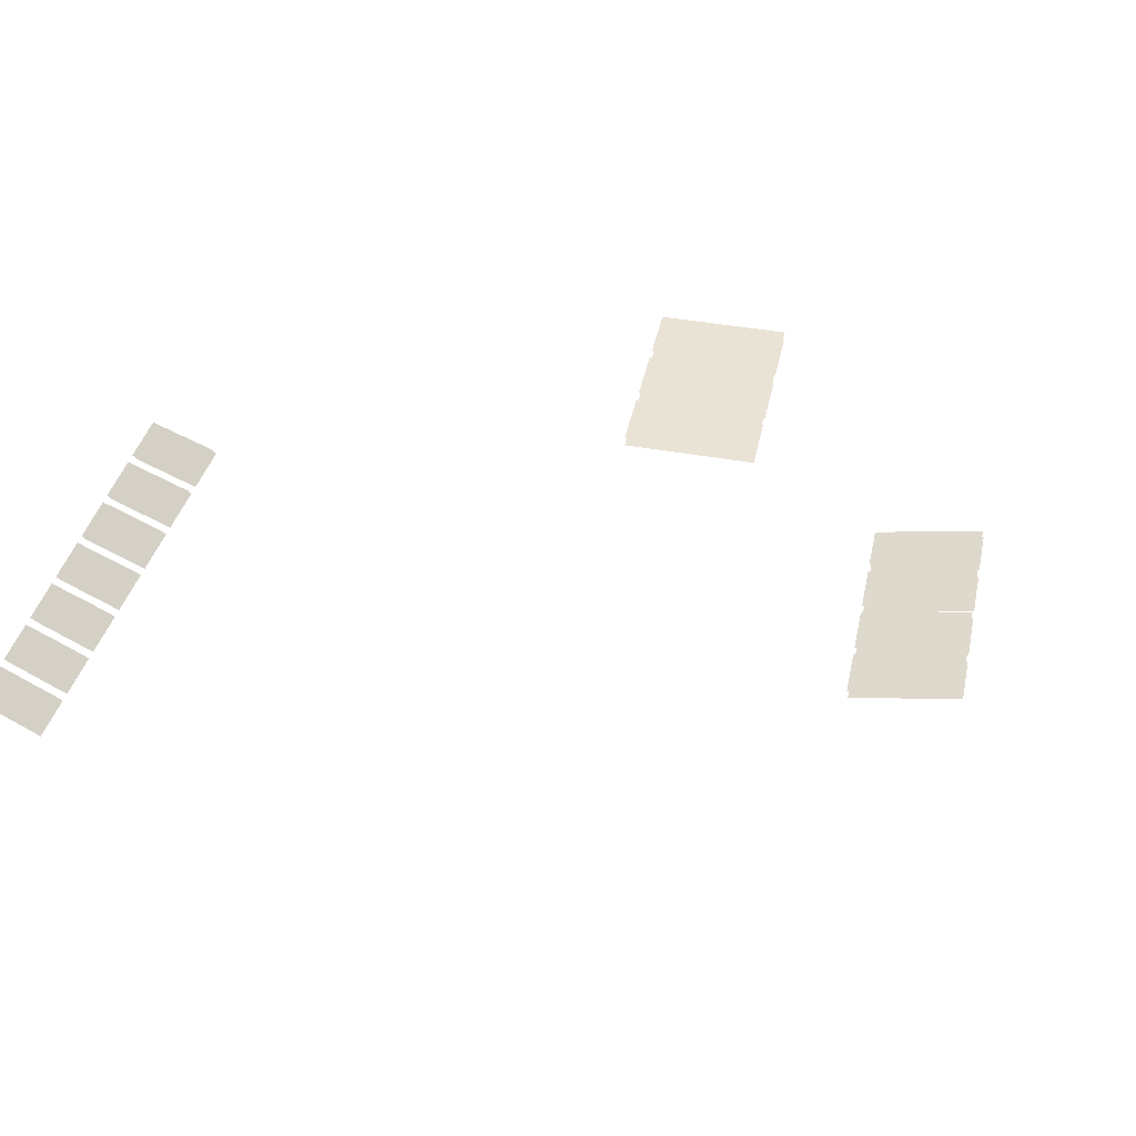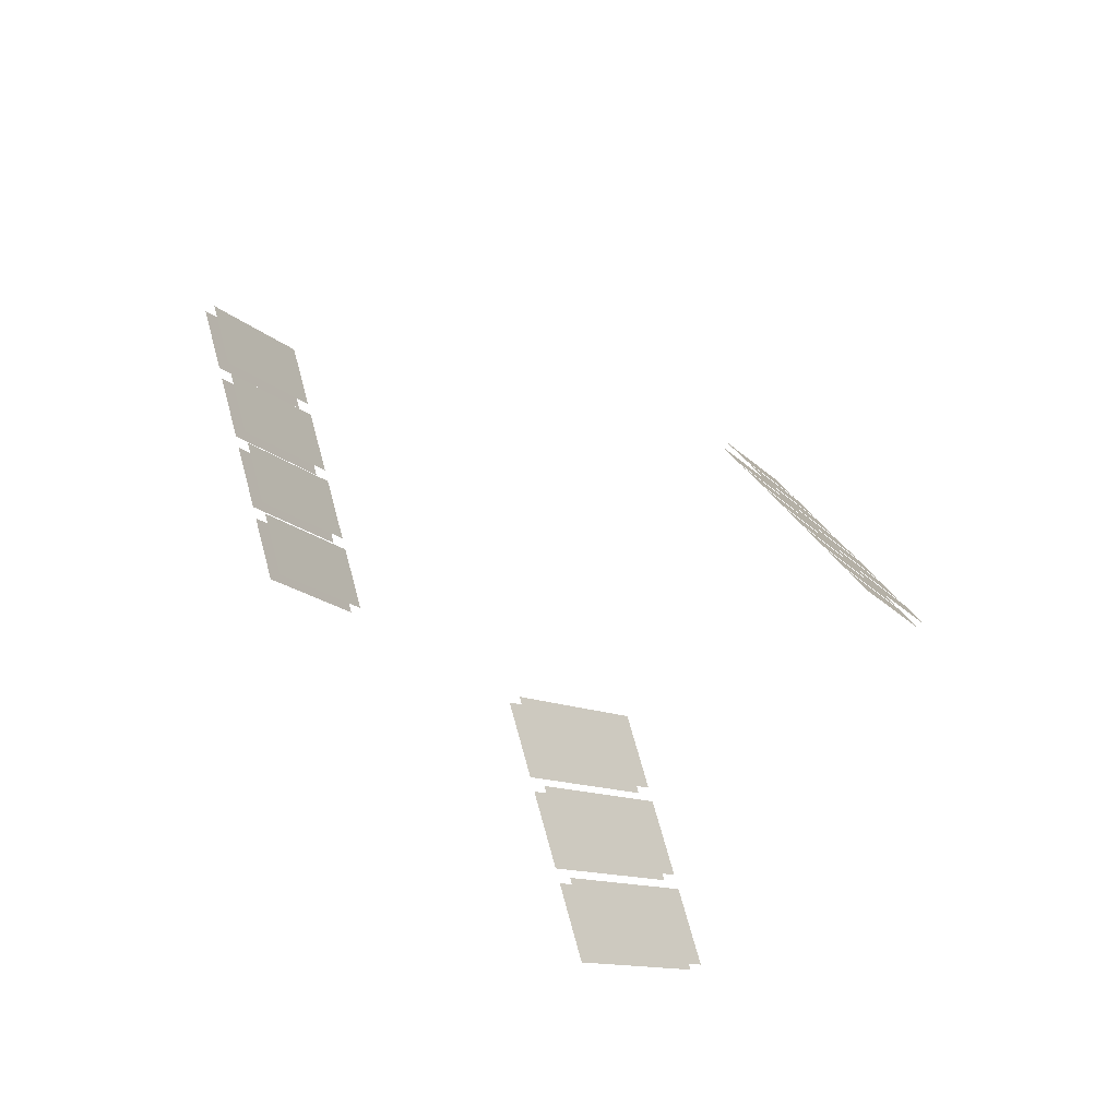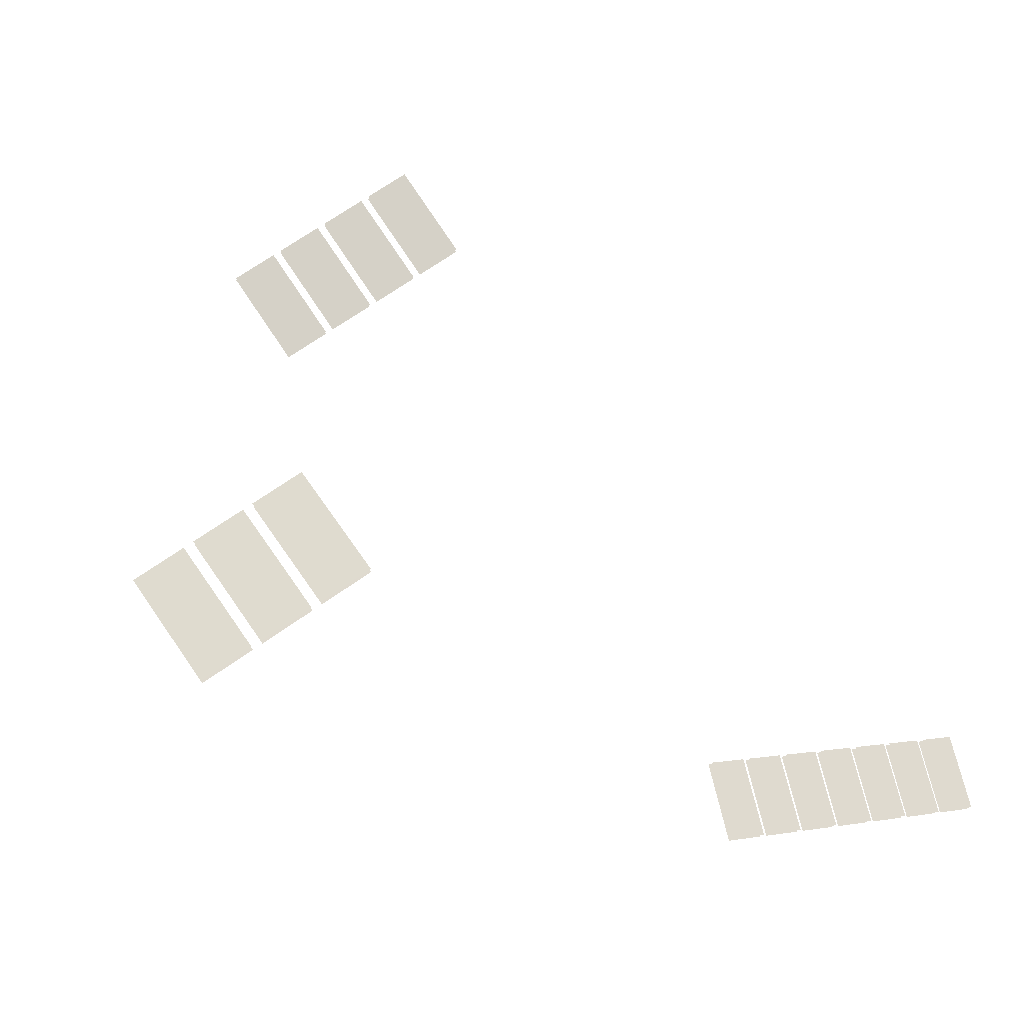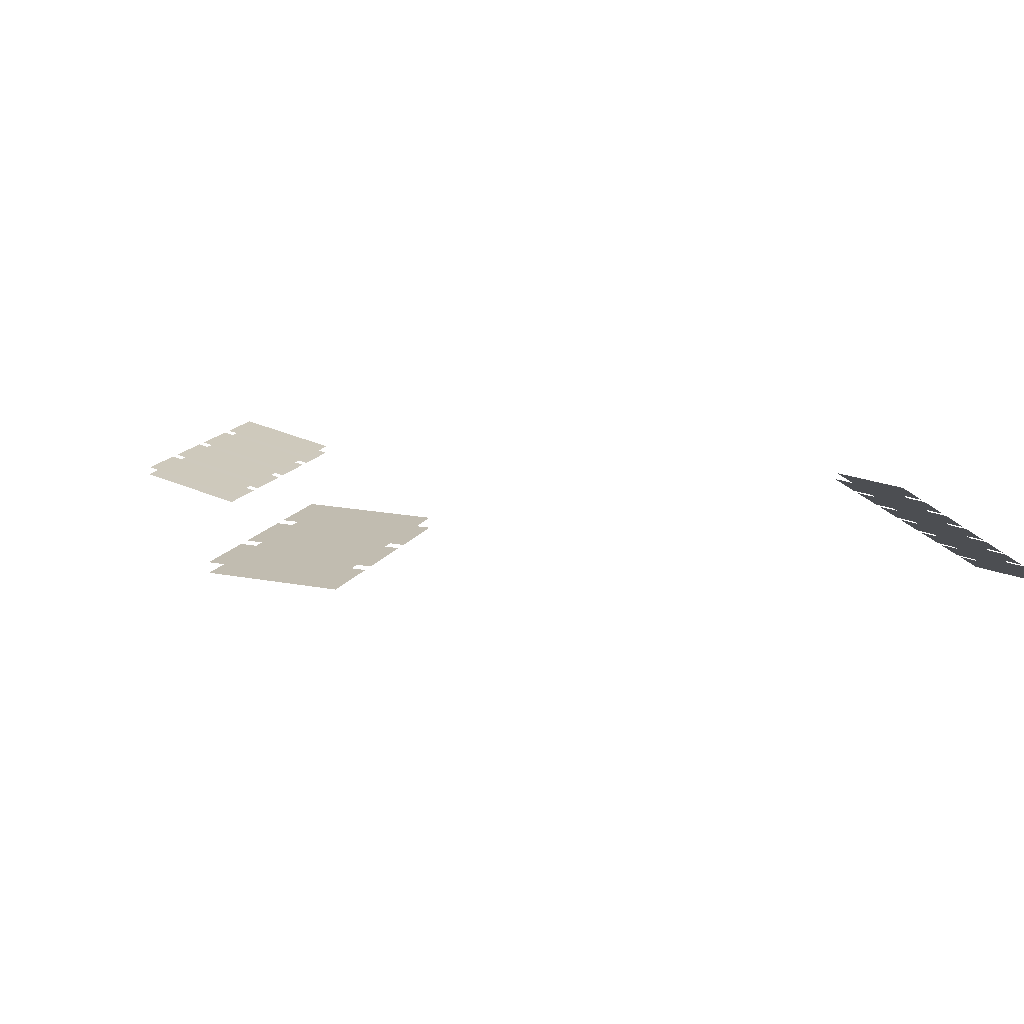
<metadata>
{"format":"obj","ext":"obj","renderer":"f3d","projection":"perspective","resolution":1024,"background":"white","views":[{"elev":42.2,"azim":34.2,"up":"+Y"},{"elev":-40.7,"azim":133.4,"up":"+Z"},{"elev":70.6,"azim":-103.1,"up":"+Y"},{"elev":16.5,"azim":-136.0,"up":"+Y"}]}
</metadata>
<code>
g Combined_M_Cmn_ami01_Prefab_Mesh
v -8.812 58.57 126.2
v -0.6034 54.51 133.4
v -8.812 54.51 133.4
v -0.6034 58.57 126.2
v -0.6034 54.51 133.4
v 7.605 58.57 126.2
v 7.605 54.51 133.4
v -0.6034 58.57 126.2
v -8.812 53.74 134.8
v -0.6034 49.68 142
v -8.812 49.68 142
v -0.6034 53.74 134.8
v -0.6034 49.68 142
v 7.605 53.74 134.8
v 7.605 49.68 142
v -0.6034 53.74 134.8
v -8.812 48.91 143.3
v -0.6034 44.85 150.5
v -8.812 44.85 150.5
v -0.6034 48.91 143.3
v -0.6034 44.85 150.5
v 7.605 48.91 143.3
v 7.605 44.85 150.5
v -0.6034 48.91 143.3
v -8.812 44.08 151.9
v -0.6034 40.02 159.1
v -8.812 40.02 159.1
v -0.6034 44.08 151.9
v -0.6034 40.02 159.1
v 7.605 44.08 151.9
v 7.605 40.02 159.1
v -0.6034 44.08 151.9
v -8.812 39.25 160.4
v -0.6034 35.19 167.6
v -8.812 35.19 167.6
v -0.6034 39.25 160.4
v -0.6034 35.19 167.6
v 7.605 39.25 160.4
v 7.605 35.19 167.6
v -0.6034 39.25 160.4
v -8.812 29.59 177.5
v -0.6034 25.53 184.7
v -8.812 25.53 184.7
v -0.6034 29.59 177.5
v -0.6034 25.53 184.7
v 7.605 29.59 177.5
v 7.605 25.53 184.7
v -0.6034 29.59 177.5
v -8.812 57.42 125.6
v -8.812 53.37 132.8
v -0.6034 53.37 132.8
v -0.6034 57.42 125.6
v -0.6034 53.37 132.8
v 7.605 53.37 132.8
v 7.605 57.42 125.6
v -0.6034 57.42 125.6
v -8.812 52.59 134.1
v -8.812 48.54 141.3
v -0.6034 48.54 141.3
v -0.6034 52.59 134.1
v -0.6034 48.54 141.3
v 7.605 48.54 141.3
v 7.605 52.59 134.1
v -0.6034 52.59 134.1
v -8.812 47.76 142.7
v -8.812 43.71 149.8
v -0.6034 43.71 149.8
v -0.6034 47.76 142.7
v -0.6034 43.71 149.8
v 7.605 43.71 149.8
v 7.605 47.76 142.7
v -0.6034 47.76 142.7
v -8.812 42.93 151.2
v -8.812 38.88 158.4
v -0.6034 38.88 158.4
v -0.6034 42.93 151.2
v -0.6034 38.88 158.4
v 7.605 38.88 158.4
v 7.605 42.93 151.2
v -0.6034 42.93 151.2
v -8.812 38.1 159.8
v -8.812 34.05 166.9
v -0.6034 34.05 166.9
v -0.6034 38.1 159.8
v -0.6034 34.05 166.9
v 7.605 34.05 166.9
v 7.605 38.1 159.8
v -0.6034 38.1 159.8
v -8.812 28.45 176.9
v -8.812 24.39 184
v -0.6034 24.39 184
v -0.6034 28.45 176.9
v -0.6034 24.39 184
v 7.605 24.39 184
v 7.605 28.45 176.9
v -0.6034 28.45 176.9
v -8.812 33.27 168.3
v -8.812 29.22 175.5
v -0.6034 29.22 175.5
v -0.6034 33.27 168.3
v -0.6034 29.22 175.5
v 7.605 29.22 175.5
v 7.605 33.27 168.3
v -0.6034 33.27 168.3
v -8.812 34.42 169
v -0.6034 30.36 176.2
v -8.812 30.36 176.2
v -0.6034 34.42 169
v -0.6034 30.36 176.2
v 7.605 34.42 169
v 7.605 30.36 176.2
v -0.6034 34.42 169
v 94.14 49.16 55.25
v 76.38 49.16 48.35
v 89.26 49.16 43.15
v 81.26 49.16 60.45
v 76.38 49.16 48.35
v 68.38 49.16 65.65
v 63.5 49.16 53.54
v 81.26 49.16 60.45
v 88.33 49.16 40.85
v 70.56 49.16 33.94
v 83.44 49.16 28.74
v 75.45 49.16 46.04
v 70.56 49.16 33.94
v 62.57 49.16 51.24
v 57.68 49.16 39.14
v 75.45 49.16 46.04
v 82.51 49.16 26.44
v 64.75 49.16 19.53
v 77.63 49.16 14.33
v 69.64 49.16 31.64
v 64.75 49.16 19.53
v 56.76 49.16 36.83
v 51.87 49.16 24.73
v 69.64 49.16 31.64
v 88.33 46.97 40.85
v 83.44 46.97 28.74
v 70.56 46.97 33.94
v 75.45 46.97 46.04
v 70.56 46.97 33.94
v 57.68 46.97 39.14
v 62.57 46.97 51.24
v 75.45 46.97 46.04
v 94.14 46.97 55.25
v 89.26 46.97 43.15
v 76.38 46.97 48.35
v 81.26 46.97 60.45
v 76.38 46.97 48.35
v 63.5 46.97 53.54
v 68.38 46.97 65.65
v 81.26 46.97 60.45
v 82.51 46.97 26.44
v 77.63 46.97 14.33
v 64.75 46.97 19.53
v 69.64 46.97 31.64
v 64.75 46.97 19.53
v 51.87 46.97 24.73
v 56.76 46.97 36.83
v 69.64 46.97 31.64
v 162.2 48.87 93.39
v 148.4 46.7 87.86
v 158.4 48.87 83.85
v 152.3 46.7 97.4
v 148.4 46.7 87.86
v 142.3 44.53 101.4
v 138.5 44.53 91.88
v 152.3 46.7 97.4
v 157.7 48.87 82.04
v 143.9 46.7 76.51
v 153.8 48.87 72.5
v 147.7 46.7 86.05
v 143.9 46.7 76.51
v 137.8 44.53 90.06
v 133.9 44.53 80.53
v 147.7 46.7 86.05
v 153.1 48.87 70.68
v 139.3 46.7 65.16
v 149.2 48.87 61.15
v 143.1 46.7 74.7
v 139.3 46.7 65.16
v 133.2 44.53 78.71
v 129.3 44.53 69.17
v 143.1 46.7 74.7
v 148.5 48.87 59.33
v 134.7 46.7 53.81
v 144.6 48.87 49.8
v 138.6 46.7 63.35
v 134.7 46.7 53.81
v 128.6 44.53 67.36
v 124.8 44.53 57.82
v 138.6 46.7 63.35
v 158 47.18 81.91
v 154.1 47.18 72.37
v 144.2 45.01 76.38
v 148 45.01 85.92
v 144.2 45.01 76.38
v 134.2 42.84 80.4
v 138.1 42.84 89.93
v 148 45.01 85.92
v 162.6 47.18 93.26
v 158.7 47.18 83.72
v 148.8 45.01 87.73
v 152.6 45.01 97.27
v 148.8 45.01 87.73
v 138.8 42.84 91.75
v 142.7 42.84 101.3
v 152.6 45.01 97.27
v 153.4 47.18 70.56
v 149.5 47.18 61.02
v 139.6 45.01 65.03
v 143.4 45.01 74.57
v 139.6 45.01 65.03
v 129.7 42.84 69.05
v 133.5 42.84 78.58
v 143.4 45.01 74.57
v 148.8 47.18 59.21
v 145 47.18 49.67
v 135 45.01 53.68
v 138.9 45.01 63.22
v 135 45.01 53.68
v 125.1 42.84 57.7
v 128.9 42.84 67.23
v 138.9 45.01 63.22
g Combined_M_Cmn_ami01_Prefab_Mesh_0
f 3 2 1
f 4 1 2
f 7 6 5
f 8 5 6
f 11 10 9
f 12 9 10
f 15 14 13
f 16 13 14
f 19 18 17
f 20 17 18
f 23 22 21
f 24 21 22
f 27 26 25
f 28 25 26
f 31 30 29
f 32 29 30
f 35 34 33
f 36 33 34
f 39 38 37
f 40 37 38
f 43 42 41
f 44 41 42
f 47 46 45
f 48 45 46
f 51 50 49
f 49 52 51
f 55 54 53
f 53 56 55
f 59 58 57
f 57 60 59
f 63 62 61
f 61 64 63
f 67 66 65
f 65 68 67
f 71 70 69
f 69 72 71
f 75 74 73
f 73 76 75
f 79 78 77
f 77 80 79
f 83 82 81
f 81 84 83
f 87 86 85
f 85 88 87
f 91 90 89
f 89 92 91
f 95 94 93
f 93 96 95
f 99 98 97
f 97 100 99
f 103 102 101
f 101 104 103
f 107 106 105
f 108 105 106
f 111 110 109
f 112 109 110
f 115 114 113
f 116 113 114
f 119 118 117
f 120 117 118
f 123 122 121
f 124 121 122
f 127 126 125
f 128 125 126
f 131 130 129
f 132 129 130
f 135 134 133
f 136 133 134
f 139 138 137
f 137 140 139
f 143 142 141
f 141 144 143
f 147 146 145
f 145 148 147
f 151 150 149
f 149 152 151
f 155 154 153
f 153 156 155
f 159 158 157
f 157 160 159
f 163 162 161
f 164 161 162
f 167 166 165
f 168 165 166
f 171 170 169
f 172 169 170
f 175 174 173
f 176 173 174
f 179 178 177
f 180 177 178
f 183 182 181
f 184 181 182
f 187 186 185
f 188 185 186
f 191 190 189
f 192 189 190
f 195 194 193
f 193 196 195
f 199 198 197
f 197 200 199
f 203 202 201
f 201 204 203
f 207 206 205
f 205 208 207
f 211 210 209
f 209 212 211
f 215 214 213
f 213 216 215
f 219 218 217
f 217 220 219
f 223 222 221
f 221 224 223

</code>
